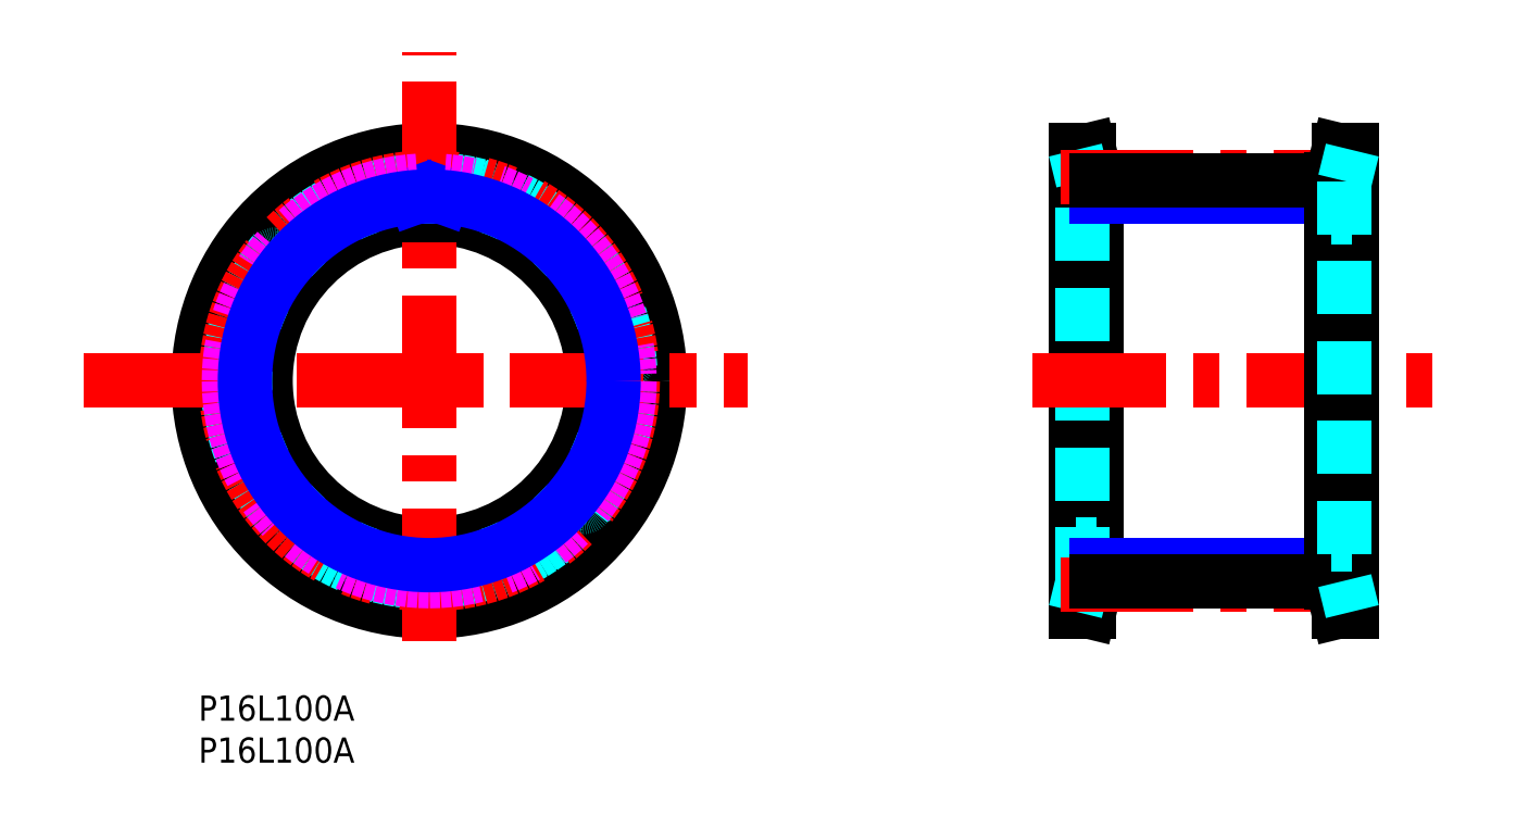
<metadata>
{"format":"dxf","ext":"dxf","renderer":"ezdxf+matplotlib","layout":"modelspace","background":"white","min_lineweight":24,"dpi":150}
</metadata>
<code>
0
SECTION
2
ENTITIES
0
TEXT
8
MSM_PART_NUMBER
10
0
20
-8
30
0
40
3
1
P16L100A
0
TEXT
8
MSM_PART_NUMBER
10
0
20
-3
30
0
40
3
1
P16L100A
0
LINE
8
MSM_CONTINUOUS
10
106.1
20
10
30
0
11
107
21
13.5
31
0
0
LINE
8
MSM_CONTINUOUS
10
107
20
61.5
30
0
11
106.1
21
65
31
0
0
LINE
8
MSM_CONTINUOUS
10
104.5
20
10
30
0
11
106.1
21
10
31
0
0
LINE
8
MSM_CONTINUOUS
10
106.1
20
65
30
0
11
104.5
21
65
31
0
0
LINE
8
MSM_CONTINUOUS
10
107
20
13.5
30
0
11
107
21
61.5
31
0
0
LINE
8
MSM_CONTINUOUS
10
106.1
20
10
30
0
11
106.1
21
65
31
0
0
LINE
8
MSM_CONTINUOUS
10
104.5
20
10
30
0
11
104.5
21
65
31
0
0
LINE
8
MSM_DASHED
10
105.4
20
13.69
30
0
11
105.4
21
61.31
31
0
0
LINE
8
MSM_DASHED
10
104.5
20
10
30
0
11
105.4
21
13.69
31
0
0
LINE
8
MSM_DASHED
10
105.4
20
61.31
30
0
11
104.5
21
65
31
0
0
LINE
8
MSM_DASHED
10
104.5
20
18
30
0
11
107
21
18
31
0
0
LINE
8
MSM_DASHED
10
107
20
57
30
0
11
104.5
21
57
31
0
0
LINE
8
MSM_NARROW
10
107
20
15.54
30
0
11
135
21
15.54
31
0
0
LINE
8
MSM_NARROW
10
135
20
59.47
30
0
11
107
21
59.46
31
0
0
CIRCLE
8
MSM_CONTINUOUS
10
27.5
20
37.5
30
0
40
23.81
0
CIRCLE
8
MSM_CONTINUOUS
10
27.5
20
37.5
30
0
40
27.5
0
CIRCLE
8
MSM_CONTINUOUS
10
27.5
20
37.5
30
0
40
19.5
0
CIRCLE
8
MSM_DASHED
10
27.5
20
37.5
30
0
40
24
0
ARC
8
MSM_DASHED
10
27.5
20
37.5
30
0
40
23.87
50
51.48
51
61.02
0
ARC
8
MSM_DASHED
10
42.06
20
55.79
30
0
40
0.5
50
335
51
51.48
0
LINE
8
MSM_DASHED
10
42
20
54.48
30
0
11
42.51
21
55.58
31
0
0
ARC
8
MSM_DASHED
10
42.45
20
54.27
30
0
40
0.5
50
155
51
228.3
0
ARC
8
MSM_DASHED
10
27.5
20
37.5
30
0
40
21.97
50
41.72
51
48.28
0
ARC
8
MSM_DASHED
10
44.27
20
52.45
30
0
40
0.5
50
221.7
51
295
0
LINE
8
MSM_DASHED
10
45.58
20
52.51
30
0
11
44.48
21
52
31
0
0
ARC
8
MSM_DASHED
10
45.79
20
52.06
30
0
40
0.5
50
38.52
51
115
0
ARC
8
MSM_DASHED
10
27.5
20
37.5
30
0
40
23.87
50
28.98
51
38.52
0
ARC
8
MSM_DASHED
10
47.95
20
48.83
30
0
40
0.5
50
312.5
51
28.98
0
LINE
8
MSM_DASHED
10
47.39
20
47.64
30
0
11
48.29
21
48.46
31
0
0
ARC
8
MSM_DASHED
10
47.73
20
47.27
30
0
40
0.5
50
132.5
51
205.8
0
ARC
8
MSM_DASHED
10
27.5
20
37.5
30
0
40
21.97
50
19.22
51
25.78
0
ARC
8
MSM_DASHED
10
48.71
20
44.9
30
0
40
0.5
50
199.2
51
272.5
0
LINE
8
MSM_DASHED
10
49.95
20
44.45
30
0
11
48.73
21
44.4
31
0
0
ARC
8
MSM_DASHED
10
49.97
20
43.95
30
0
40
0.5
50
16.02
51
92.5
0
ARC
8
MSM_DASHED
10
27.5
20
37.5
30
0
40
23.87
50
6.48
51
16.02
0
ARC
8
MSM_DASHED
10
50.73
20
40.14
30
0
40
0.5
50
290
51
6.48
0
LINE
8
MSM_DASHED
10
49.76
20
39.25
30
0
11
50.9
21
39.67
31
0
0
ARC
8
MSM_DASHED
10
49.93
20
38.78
30
0
40
0.5
50
110
51
183.3
0
ARC
8
MSM_DASHED
10
27.5
20
37.5
30
0
40
21.97
50
356.7
51
3.275
0
ARC
8
MSM_DASHED
10
49.93
20
36.22
30
0
40
0.5
50
176.7
51
250
0
LINE
8
MSM_DASHED
10
50.9
20
35.33
30
0
11
49.76
21
35.75
31
0
0
ARC
8
MSM_DASHED
10
50.73
20
34.86
30
0
40
0.5
50
353.5
51
70
0
ARC
8
MSM_DASHED
10
27.5
20
37.5
30
0
40
23.87
50
344
51
353.5
0
ARC
8
MSM_DASHED
10
49.97
20
31.05
30
0
40
0.5
50
267.5
51
344
0
LINE
8
MSM_DASHED
10
48.73
20
30.6
30
0
11
49.95
21
30.55
31
0
0
ARC
8
MSM_DASHED
10
48.71
20
30.1
30
0
40
0.5
50
87.5
51
160.8
0
ARC
8
MSM_DASHED
10
27.5
20
37.5
30
0
40
21.97
50
334.2
51
340.8
0
ARC
8
MSM_DASHED
10
47.73
20
27.73
30
0
40
0.5
50
154.2
51
227.5
0
LINE
8
MSM_DASHED
10
48.29
20
26.54
30
0
11
47.39
21
27.36
31
0
0
ARC
8
MSM_DASHED
10
47.95
20
26.17
30
0
40
0.5
50
331
51
47.5
0
ARC
8
MSM_DASHED
10
27.5
20
37.5
30
0
40
23.87
50
321.5
51
331
0
ARC
8
MSM_DASHED
10
45.79
20
22.94
30
0
40
0.5
50
245
51
321.5
0
LINE
8
MSM_DASHED
10
44.48
20
23
30
0
11
45.58
21
22.49
31
0
0
ARC
8
MSM_DASHED
10
44.27
20
22.55
30
0
40
0.5
50
65
51
138.3
0
ARC
8
MSM_DASHED
10
27.5
20
37.5
30
0
40
21.97
50
311.7
51
318.3
0
ARC
8
MSM_DASHED
10
42.45
20
20.73
30
0
40
0.5
50
131.7
51
205
0
LINE
8
MSM_DASHED
10
42.51
20
19.42
30
0
11
42
21
20.52
31
0
0
ARC
8
MSM_DASHED
10
42.06
20
19.21
30
0
40
0.5
50
308.5
51
25
0
ARC
8
MSM_DASHED
10
27.5
20
37.5
30
0
40
23.87
50
299
51
308.5
0
ARC
8
MSM_DASHED
10
38.83
20
17.05
30
0
40
0.5
50
222.5
51
299
0
LINE
8
MSM_DASHED
10
37.64
20
17.61
30
0
11
38.46
21
16.71
31
0
0
ARC
8
MSM_DASHED
10
37.27
20
17.27
30
0
40
0.5
50
42.5
51
115.8
0
ARC
8
MSM_DASHED
10
27.5
20
37.5
30
0
40
21.97
50
289.2
51
295.8
0
ARC
8
MSM_DASHED
10
34.9
20
16.29
30
0
40
0.5
50
109.2
51
182.5
0
LINE
8
MSM_DASHED
10
34.45
20
15.05
30
0
11
34.4
21
16.27
31
0
0
ARC
8
MSM_DASHED
10
33.95
20
15.03
30
0
40
0.5
50
286
51
2.5
0
ARC
8
MSM_DASHED
10
27.5
20
37.5
30
0
40
23.87
50
276.5
51
286
0
ARC
8
MSM_DASHED
10
30.14
20
14.27
30
0
40
0.5
50
200
51
276.5
0
LINE
8
MSM_DASHED
10
29.25
20
15.24
30
0
11
29.67
21
14.1
31
0
0
ARC
8
MSM_DASHED
10
28.78
20
15.07
30
0
40
0.5
50
20
51
93.28
0
ARC
8
MSM_DASHED
10
27.5
20
37.5
30
0
40
21.97
50
266.7
51
273.3
0
ARC
8
MSM_DASHED
10
26.22
20
15.07
30
0
40
0.5
50
86.72
51
160
0
LINE
8
MSM_DASHED
10
25.33
20
14.1
30
0
11
25.75
21
15.24
31
0
0
ARC
8
MSM_DASHED
10
24.86
20
14.27
30
0
40
0.5
50
263.5
51
340
0
ARC
8
MSM_DASHED
10
27.5
20
37.5
30
0
40
23.87
50
254
51
263.5
0
ARC
8
MSM_DASHED
10
21.05
20
15.03
30
0
40
0.5
50
177.5
51
254
0
LINE
8
MSM_DASHED
10
20.6
20
16.27
30
0
11
20.55
21
15.05
31
0
0
ARC
8
MSM_DASHED
10
20.1
20
16.29
30
0
40
0.5
50
357.5
51
70.78
0
ARC
8
MSM_DASHED
10
27.5
20
37.5
30
0
40
21.97
50
244.2
51
250.8
0
ARC
8
MSM_DASHED
10
17.73
20
17.27
30
0
40
0.5
50
64.22
51
137.5
0
LINE
8
MSM_DASHED
10
16.54
20
16.71
30
0
11
17.36
21
17.61
31
0
0
ARC
8
MSM_DASHED
10
16.17
20
17.05
30
0
40
0.5
50
241
51
317.5
0
ARC
8
MSM_DASHED
10
27.5
20
37.5
30
0
40
23.87
50
231.5
51
241
0
ARC
8
MSM_DASHED
10
12.94
20
19.21
30
0
40
0.5
50
155
51
231.5
0
LINE
8
MSM_DASHED
10
13
20
20.52
30
0
11
12.49
21
19.42
31
0
0
ARC
8
MSM_DASHED
10
12.55
20
20.73
30
0
40
0.5
50
335
51
48.28
0
ARC
8
MSM_DASHED
10
27.5
20
37.5
30
0
40
21.97
50
221.7
51
228.3
0
ARC
8
MSM_DASHED
10
10.73
20
22.55
30
0
40
0.5
50
41.72
51
115
0
LINE
8
MSM_DASHED
10
9.423
20
22.49
30
0
11
10.52
21
23
31
0
0
ARC
8
MSM_DASHED
10
9.212
20
22.94
30
0
40
0.5
50
218.5
51
295
0
ARC
8
MSM_DASHED
10
27.5
20
37.5
30
0
40
23.87
50
209
51
218.5
0
ARC
8
MSM_DASHED
10
7.052
20
26.17
30
0
40
0.5
50
132.5
51
209
0
LINE
8
MSM_DASHED
10
7.608
20
27.36
30
0
11
6.714
21
26.54
31
0
0
ARC
8
MSM_DASHED
10
7.27
20
27.73
30
0
40
0.5
50
312.5
51
25.78
0
ARC
8
MSM_DASHED
10
27.5
20
37.5
30
0
40
21.97
50
199.2
51
205.8
0
ARC
8
MSM_DASHED
10
6.288
20
30.1
30
0
40
0.5
50
19.22
51
92.5
0
LINE
8
MSM_DASHED
10
5.055
20
30.55
30
0
11
6.266
21
30.6
31
0
0
ARC
8
MSM_DASHED
10
5.033
20
31.05
30
0
40
0.5
50
196
51
272.5
0
ARC
8
MSM_DASHED
10
27.5
20
37.5
30
0
40
23.87
50
186.5
51
196
0
ARC
8
MSM_DASHED
10
4.274
20
34.86
30
0
40
0.5
50
110
51
186.5
0
LINE
8
MSM_DASHED
10
5.243
20
35.75
30
0
11
4.103
21
35.33
31
0
0
ARC
8
MSM_DASHED
10
5.072
20
36.22
30
0
40
0.5
50
290
51
3.275
0
ARC
8
MSM_DASHED
10
27.5
20
37.5
30
0
40
21.97
50
176.7
51
183.3
0
ARC
8
MSM_DASHED
10
5.072
20
38.78
30
0
40
0.5
50
356.7
51
70
0
LINE
8
MSM_DASHED
10
4.103
20
39.67
30
0
11
5.243
21
39.25
31
0
0
ARC
8
MSM_DASHED
10
4.274
20
40.14
30
0
40
0.5
50
173.5
51
250
0
ARC
8
MSM_DASHED
10
5.033
20
43.95
30
0
40
0.5
50
87.5
51
164
0
LINE
8
MSM_DASHED
10
6.266
20
44.4
30
0
11
5.055
21
44.45
31
0
0
ARC
8
MSM_DASHED
10
6.288
20
44.9
30
0
40
0.5
50
267.5
51
340.8
0
ARC
8
MSM_DASHED
10
27.5
20
37.5
30
0
40
21.97
50
154.2
51
160.8
0
ARC
8
MSM_DASHED
10
7.27
20
47.27
30
0
40
0.5
50
334.2
51
47.5
0
LINE
8
MSM_DASHED
10
6.714
20
48.46
30
0
11
7.608
21
47.64
31
0
0
ARC
8
MSM_DASHED
10
7.052
20
48.83
30
0
40
0.5
50
151
51
227.5
0
ARC
8
MSM_DASHED
10
27.5
20
37.5
30
0
40
23.87
50
141.5
51
151
0
ARC
8
MSM_DASHED
10
9.212
20
52.06
30
0
40
0.5
50
65
51
141.5
0
LINE
8
MSM_DASHED
10
10.52
20
52
30
0
11
9.423
21
52.51
31
0
0
ARC
8
MSM_DASHED
10
10.73
20
52.45
30
0
40
0.5
50
245
51
318.3
0
ARC
8
MSM_DASHED
10
27.5
20
37.5
30
0
40
21.97
50
131.7
51
138.3
0
ARC
8
MSM_DASHED
10
12.55
20
54.27
30
0
40
0.5
50
311.7
51
25
0
LINE
8
MSM_DASHED
10
12.49
20
55.58
30
0
11
13
21
54.48
31
0
0
ARC
8
MSM_DASHED
10
12.94
20
55.79
30
0
40
0.5
50
128.5
51
205
0
ARC
8
MSM_DASHED
10
27.5
20
37.5
30
0
40
23.87
50
119
51
128.5
0
ARC
8
MSM_DASHED
10
16.17
20
57.95
30
0
40
0.5
50
42.5
51
119
0
LINE
8
MSM_DASHED
10
17.36
20
57.39
30
0
11
16.54
21
58.29
31
0
0
ARC
8
MSM_DASHED
10
17.73
20
57.73
30
0
40
0.5
50
222.5
51
295.8
0
ARC
8
MSM_DASHED
10
27.5
20
37.5
30
0
40
21.97
50
109.2
51
115.8
0
ARC
8
MSM_DASHED
10
20.1
20
58.71
30
0
40
0.5
50
289.2
51
2.5
0
LINE
8
MSM_DASHED
10
20.55
20
59.95
30
0
11
20.6
21
58.73
31
0
0
ARC
8
MSM_DASHED
10
21.05
20
59.97
30
0
40
0.5
50
106
51
182.5
0
ARC
8
MSM_DASHED
10
27.5
20
37.5
30
0
40
23.87
50
96.48
51
106
0
ARC
8
MSM_DASHED
10
24.86
20
60.73
30
0
40
0.5
50
20
51
96.48
0
LINE
8
MSM_DASHED
10
25.75
20
59.76
30
0
11
25.33
21
60.9
31
0
0
ARC
8
MSM_DASHED
10
26.22
20
59.93
30
0
40
0.5
50
200
51
273.3
0
ARC
8
MSM_DASHED
10
27.5
20
37.5
30
0
40
21.97
50
86.72
51
93.28
0
ARC
8
MSM_DASHED
10
28.78
20
59.93
30
0
40
0.5
50
266.7
51
340
0
LINE
8
MSM_DASHED
10
29.67
20
60.9
30
0
11
29.25
21
59.76
31
0
0
ARC
8
MSM_DASHED
10
30.14
20
60.73
30
0
40
0.5
50
83.52
51
160
0
ARC
8
MSM_DASHED
10
27.5
20
37.5
30
0
40
23.87
50
73.98
51
83.52
0
ARC
8
MSM_DASHED
10
33.95
20
59.97
30
0
40
0.5
50
357.5
51
73.98
0
LINE
8
MSM_DASHED
10
34.4
20
58.73
30
0
11
34.45
21
59.95
31
0
0
ARC
8
MSM_DASHED
10
34.9
20
58.71
30
0
40
0.5
50
177.5
51
250.8
0
ARC
8
MSM_DASHED
10
27.5
20
37.5
30
0
40
21.97
50
64.22
51
70.78
0
ARC
8
MSM_DASHED
10
37.27
20
57.73
30
0
40
0.5
50
244.2
51
317.5
0
LINE
8
MSM_DASHED
10
38.46
20
58.29
30
0
11
37.64
21
57.39
31
0
0
ARC
8
MSM_DASHED
10
38.83
20
57.95
30
0
40
0.5
50
61.02
51
137.5
0
ARC
8
MSM_DASHED
10
27.5
20
37.5
30
0
40
23.87
50
164
51
173.5
0
LINE
8
MSM_CENTER
10
-13.67
20
37.5
30
0
11
65.46
21
37.5
31
0
0
LINE
8
MSM_CENTER
10
27.5
20
6.435
30
0
11
27.5
21
76.7
31
0
0
CIRCLE
8
MSM_CENTER
10
27.5
20
37.5
30
0
40
24.25
0
LINE
8
MSM_CENTER
10
99.43
20
37.5
30
0
11
147.6
21
37.5
31
0
0
LINE
8
MSM_NARROW
10
25.75
20
59.76
30
0
11
25.87
21
59.4
31
0
0
LINE
8
MSM_NARROW
10
29.25
20
59.76
30
0
11
29.12
21
59.4
31
0
0
LINE
8
MSM_CENTER
10
102.7
20
61.75
30
0
11
140.7
21
61.75
31
0
0
LINE
8
MSM_CENTER
10
102.7
20
13.24
30
0
11
140.4
21
13.24
31
0
0
LINE
8
MSM_CONTINUOUS
10
107
20
61.37
30
0
11
135
21
61.37
31
0
0
LINE
8
MSM_CONTINUOUS
10
107
20
13.62
30
0
11
135
21
13.62
31
0
0
CIRCLE
8
MSM_IMAGINARY
10
27.5
20
37.5
30
0
40
23.88
0
CIRCLE
8
MSM_NARROW
10
27.5
20
37.5
30
0
40
21.96
0
LINE
8
MSM_CONTINUOUS
10
135.8
20
65
30
0
11
135
21
61.5
31
0
0
LINE
8
MSM_CONTINUOUS
10
135
20
13.5
30
0
11
135.8
21
10
31
0
0
LINE
8
MSM_CONTINUOUS
10
137.5
20
65
30
0
11
135.8
21
65
31
0
0
LINE
8
MSM_CONTINUOUS
10
135.8
20
10
30
0
11
137.5
21
10
31
0
0
LINE
8
MSM_CONTINUOUS
10
135
20
61.5
30
0
11
135
21
13.5
31
0
0
LINE
8
MSM_CONTINUOUS
10
135.8
20
65
30
0
11
135.8
21
10
31
0
0
LINE
8
MSM_CONTINUOUS
10
137.5
20
65
30
0
11
137.5
21
10
31
0
0
LINE
8
MSM_DASHED
10
136.6
20
61.31
30
0
11
136.6
21
13.69
31
0
0
LINE
8
MSM_DASHED
10
137.5
20
65
30
0
11
136.6
21
61.31
31
0
0
LINE
8
MSM_DASHED
10
136.6
20
13.69
30
0
11
137.5
21
10
31
0
0
LINE
8
MSM_DASHED
10
135
20
18
30
0
11
137.5
21
18
31
0
0
LINE
8
MSM_DASHED
10
137.5
20
57
30
0
11
135
21
57
31
0
0
VIEWPORT
8
0
10
142.6
20
99.11
30
0
40
510.5
41
222.2
68
     1
69
     1
0
VIEWPORT
8
MSM_CONTINUOUS
10
142.6
20
99.11
30
0
40
228.1
41
158.6
68
     2
69
     2
0
ENDSEC
0
EOF

</code>
